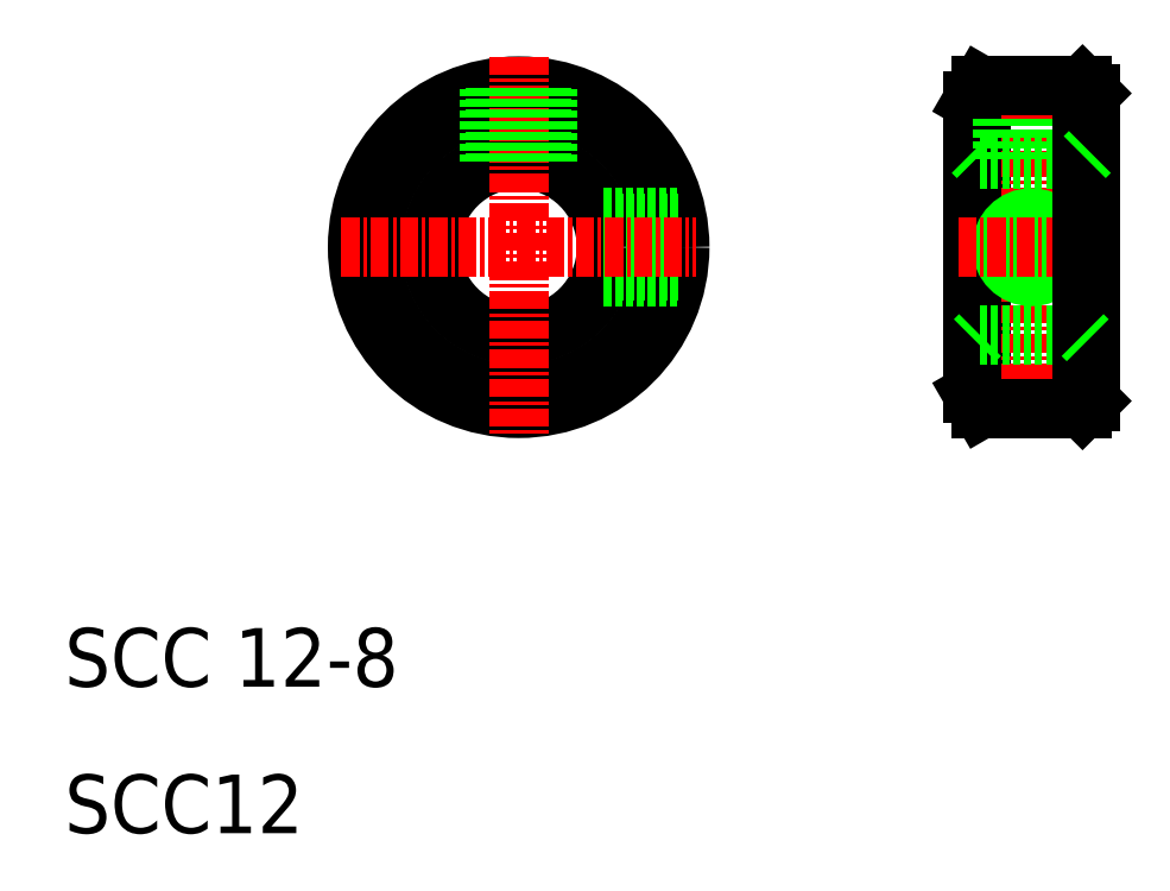
<metadata>
{"format":"dxf","ext":"dxf","renderer":"ezdxf+matplotlib","layout":"modelspace","background":"white","min_lineweight":24,"dpi":150}
</metadata>
<code>
0
SECTION
2
ENTITIES
0
CIRCLE
8
0
10
41
20
50
30
0
40
11
0
CIRCLE
8
0
10
41
20
50
30
0
40
10
0
CIRCLE
8
0
10
41
20
50
30
0
40
6
0
LINE
8
CENTER
10
41
20
63
30
0
11
41
21
37
31
0
0
TEXT
8
0
10
10
20
20
30
0
40
4
1
SCC 12-8
0
TEXT
8
0
10
10
20
10
30
0
40
4
1
SCC12
0
LINE
8
0
10
51.88
20
48.4
30
0
11
46.78
21
48.4
31
0
0
LINE
8
0
10
51.88
20
51.6
30
0
11
46.78
21
51.6
31
0
0
LINE
8
0
10
51.82
20
52
30
0
11
46.66
21
52
31
0
0
LINE
8
0
10
51.82
20
48
30
0
11
46.66
21
48
31
0
0
LINE
8
CENTER
10
28.89
20
50
30
0
11
53.11
21
50
31
0
0
LINE
8
0
10
42.6
20
60.88
30
0
11
42.6
21
55.78
31
0
0
LINE
8
0
10
43
20
60.82
30
0
11
43
21
55.66
31
0
0
LINE
8
0
10
39
20
60.82
30
0
11
39
21
55.66
31
0
0
LINE
8
0
10
39.4
20
60.88
30
0
11
39.4
21
55.78
31
0
0
LINE
8
0
10
72.58
20
39
30
0
11
72.58
21
61
31
0
0
LINE
8
0
10
72
20
60
30
0
11
72
21
40
31
0
0
LINE
8
0
10
80
20
60.5
30
0
11
80
21
39.5
31
0
0
LINE
8
CENTER
10
76
20
62.05
30
0
11
76
21
37.95
31
0
0
LINE
8
0
10
72.58
20
39
30
0
11
79.5
21
39
31
0
0
LINE
8
0
10
72
20
40
30
0
11
72.58
21
39
31
0
0
LINE
8
0
10
72.5
20
44
30
0
11
79.5
21
44
31
0
0
CIRCLE
8
0
10
76
20
50
30
0
40
1.6
0
CIRCLE
8
0
10
76
20
50
30
0
40
2
0
LINE
8
CENTER
10
71
20
50
30
0
11
81
21
50
31
0
0
LINE
8
0
10
77.6
20
61
30
0
11
77.6
21
56
31
0
0
LINE
8
0
10
78
20
61
30
0
11
78
21
56
31
0
0
LINE
8
0
10
72
20
60
30
0
11
72.58
21
61
31
0
0
LINE
8
0
10
74.4
20
61
30
0
11
74.4
21
56
31
0
0
LINE
8
0
10
74
20
61
30
0
11
74
21
56
31
0
0
LINE
8
0
10
72.5
20
56
30
0
11
79.5
21
56
31
0
0
LINE
8
0
10
72.58
20
61
30
0
11
79.5
21
61
31
0
0
LINE
8
0
10
79.5
20
61
30
0
11
80
21
60.5
31
0
0
LINE
8
0
10
80
20
39.5
30
0
11
79.5
21
39
31
0
0
LINE
8
0
10
79.5
20
61
30
0
11
79.5
21
39
31
0
0
LINE
8
0
10
80
20
56.5
30
0
11
79.5
21
56
31
0
0
LINE
8
0
10
79.5
20
44
30
0
11
80
21
43.5
31
0
0
LINE
8
0
10
72.5
20
44
30
0
11
72
21
43.5
31
0
0
LINE
8
0
10
72
20
56.5
30
0
11
72.5
21
56
31
0
0
ENDSEC
0
EOF

</code>
